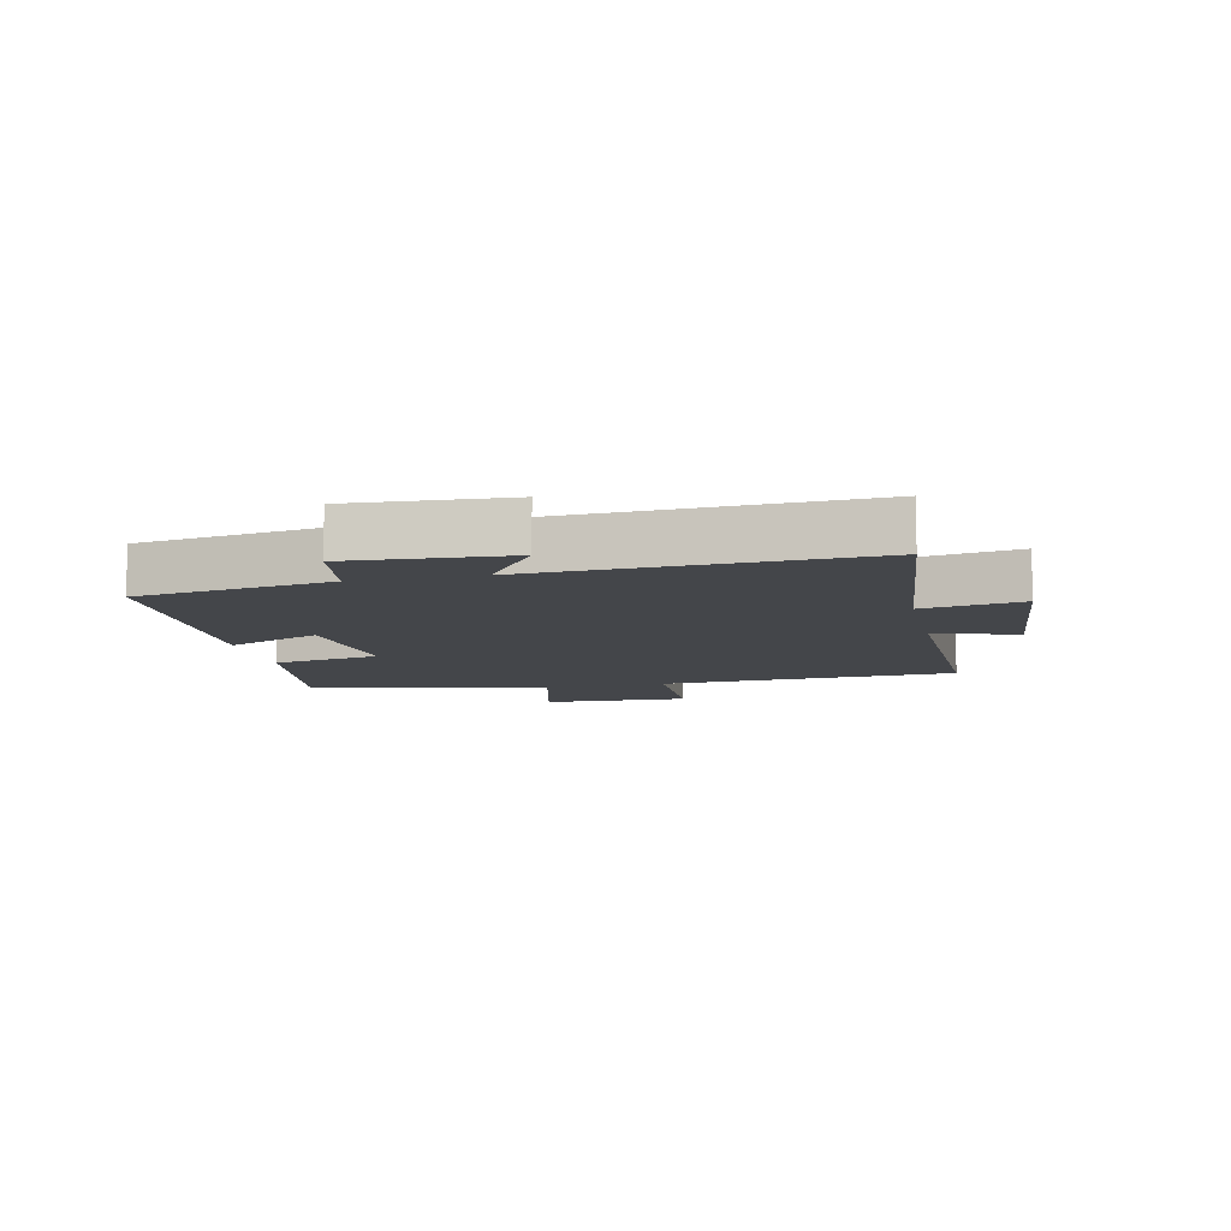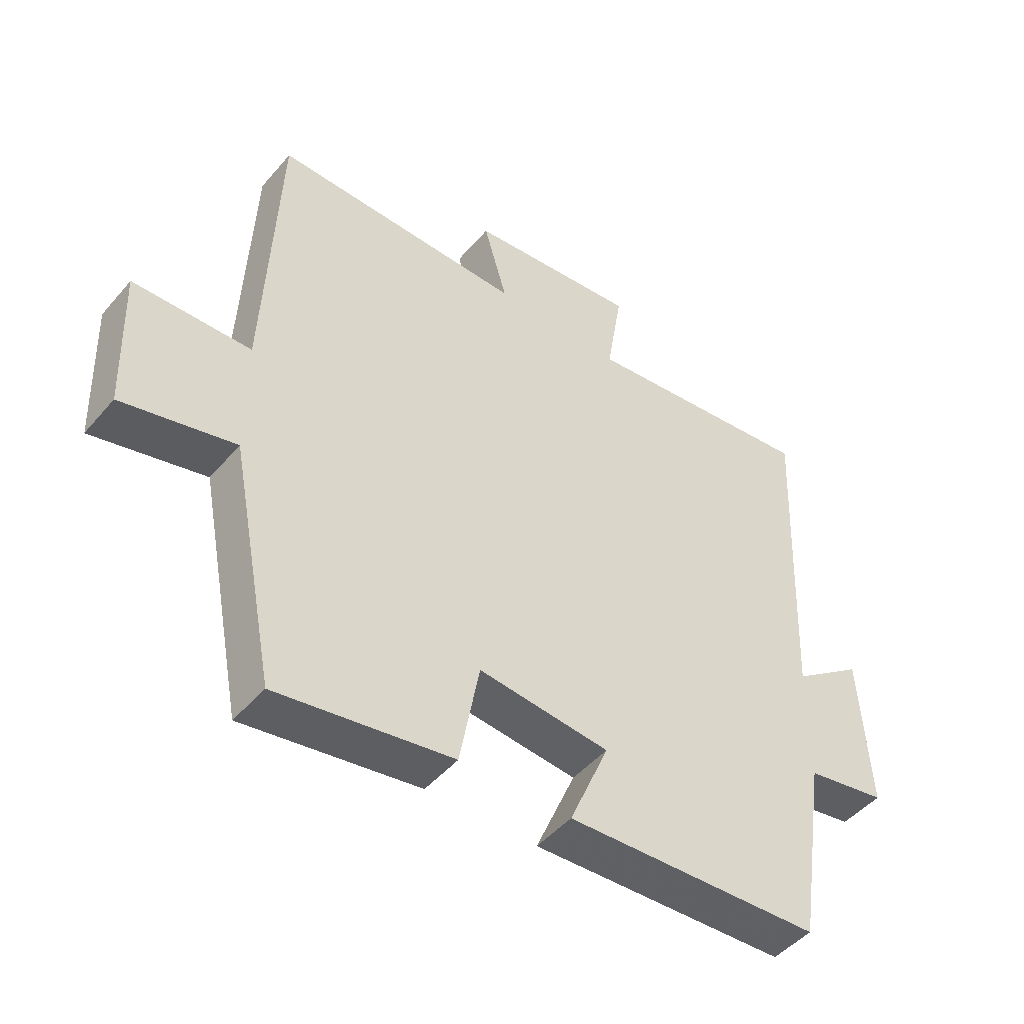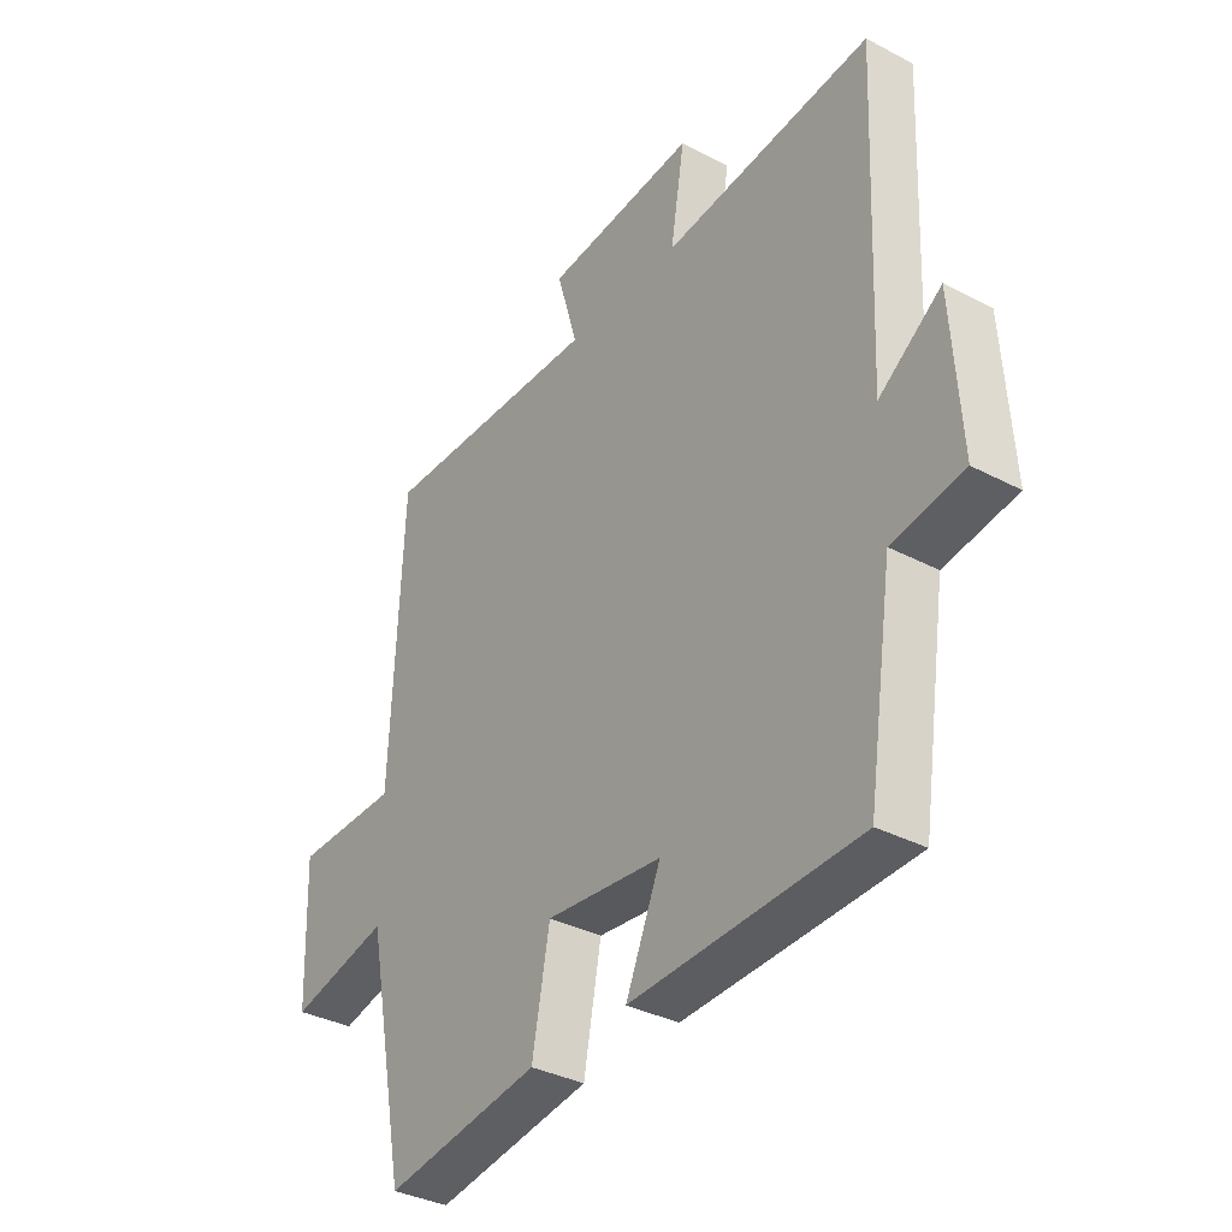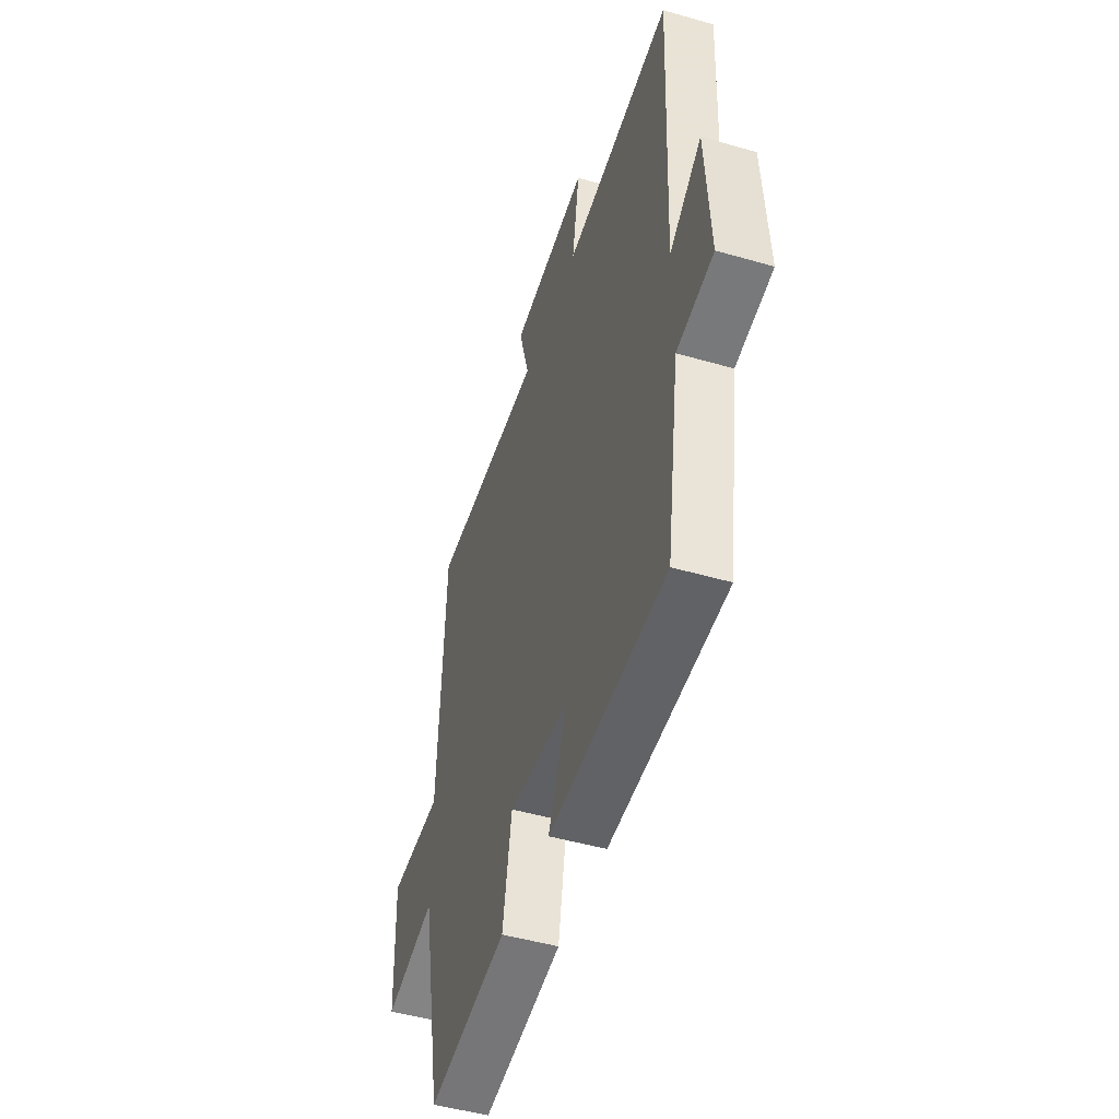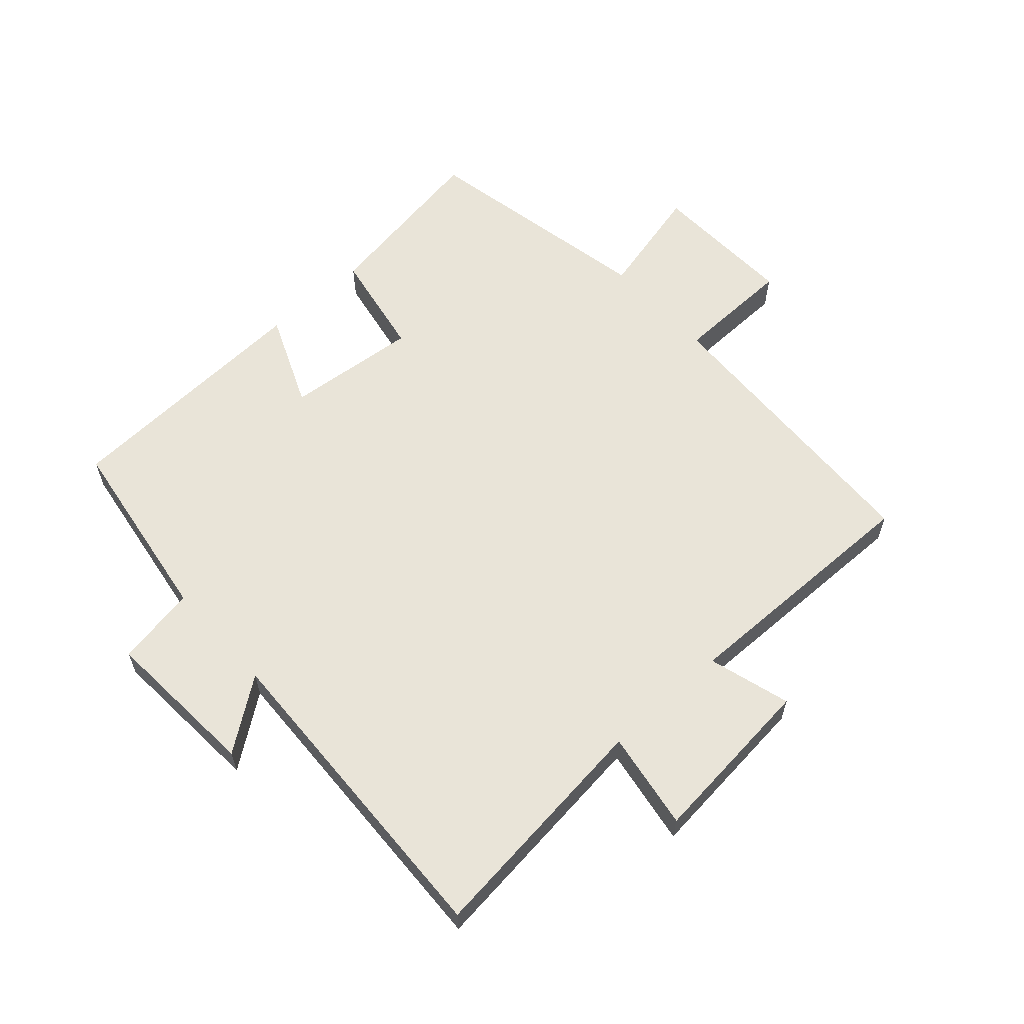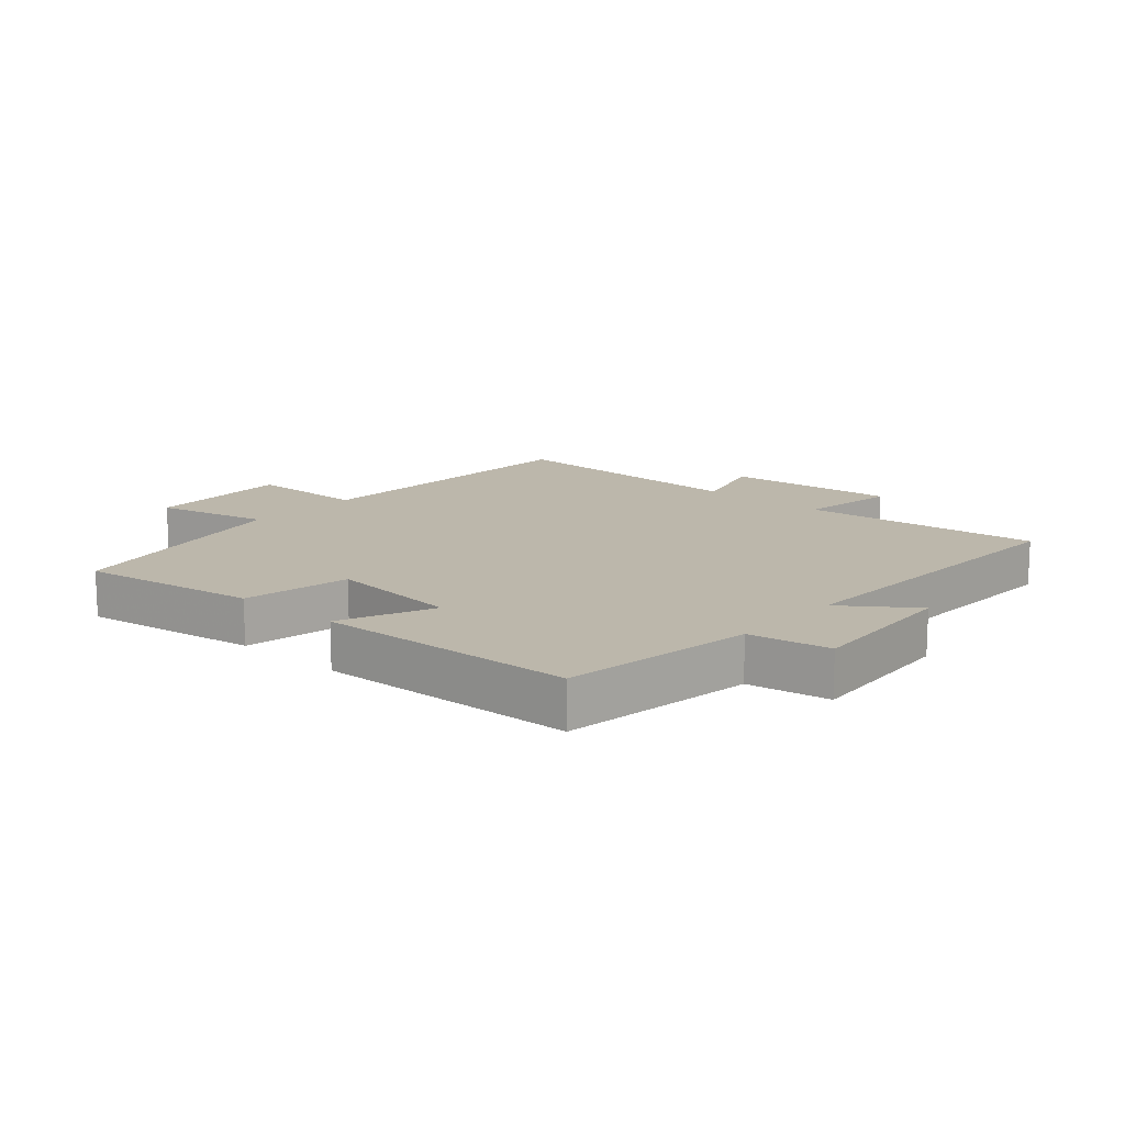
<metadata>
{"format":"obj","ext":"obj","renderer":"f3d","projection":"perspective","resolution":1024,"background":"white","views":[{"elev":-9.5,"azim":-77.5,"up":"+Y"},{"elev":-47.3,"azim":141.8,"up":"+Z"},{"elev":-35.0,"azim":-125.1,"up":"+Z"},{"elev":-48.3,"azim":-107.9,"up":"+Z"},{"elev":60.6,"azim":-42.2,"up":"+Y"},{"elev":14.3,"azim":-138.6,"up":"+Y"}]}
</metadata>
<code>
v -0.522 0.07 0.541
v -0.14 0.07 0.5
v -0.166 0.07 0.658
v 0.11 0.07 0.632
v 0.072 0.07 0.5
v 0.479 0.07 0.508
v 0.5 0.07 0.032
v 0.69 0.07 0.029
v 0.682 0.07 -0.205
v 0.5 0.07 -0.162
v 0.426 0.07 -0.544
v 0.142 0.07 -0.5
v 0.11 0.07 -0.328
v -0.102 0.07 -0.35
v -0.038 0.07 -0.5
v -0.453 0.07 -0.483
v -0.5 0.07 -0.175
v -0.63 0.07 -0.153
v -0.614 0.07 0.099
v -0.5 0.07 0.017
v -0.522 0 0.541
v -0.14 0 0.5
v -0.166 0 0.658
v 0.11 0 0.632
v 0.072 0 0.5
v 0.479 0 0.508
v 0.5 0 0.032
v 0.69 0 0.029
v 0.682 0 -0.205
v 0.5 0 -0.162
v 0.426 0 -0.544
v 0.142 0 -0.5
v 0.11 0 -0.328
v -0.102 0 -0.35
v -0.038 0 -0.5
v -0.453 0 -0.483
v -0.5 0 -0.175
v -0.63 0 -0.153
v -0.614 0 0.099
v -0.5 0 0.017
f 17 18 19 20
f 15 16 17 20
f 14 15 20 1
f 13 14 1 2
f 10 11 12 13
f 10 13 2 3
f 7 8 9 10
f 5 6 7 10
f 5 10 3
f 3 4 5
f 40 39 38 37
f 40 37 36 35
f 21 40 35 34
f 22 21 34 33
f 33 32 31 30
f 23 22 33 30
f 30 29 28 27
f 30 27 26 25
f 23 30 25
f 25 24 23
f 1 21 22 2
f 2 22 23 3
f 3 23 24 4
f 4 24 25 5
f 5 25 26 6
f 6 26 27 7
f 7 27 28 8
f 8 28 29 9
f 9 29 30 10
f 10 30 31 11
f 11 31 32 12
f 12 32 33 13
f 13 33 34 14
f 14 34 35 15
f 15 35 36 16
f 16 36 37 17
f 17 37 38 18
f 18 38 39 19
f 19 39 40 20
f 20 40 21 1

</code>
